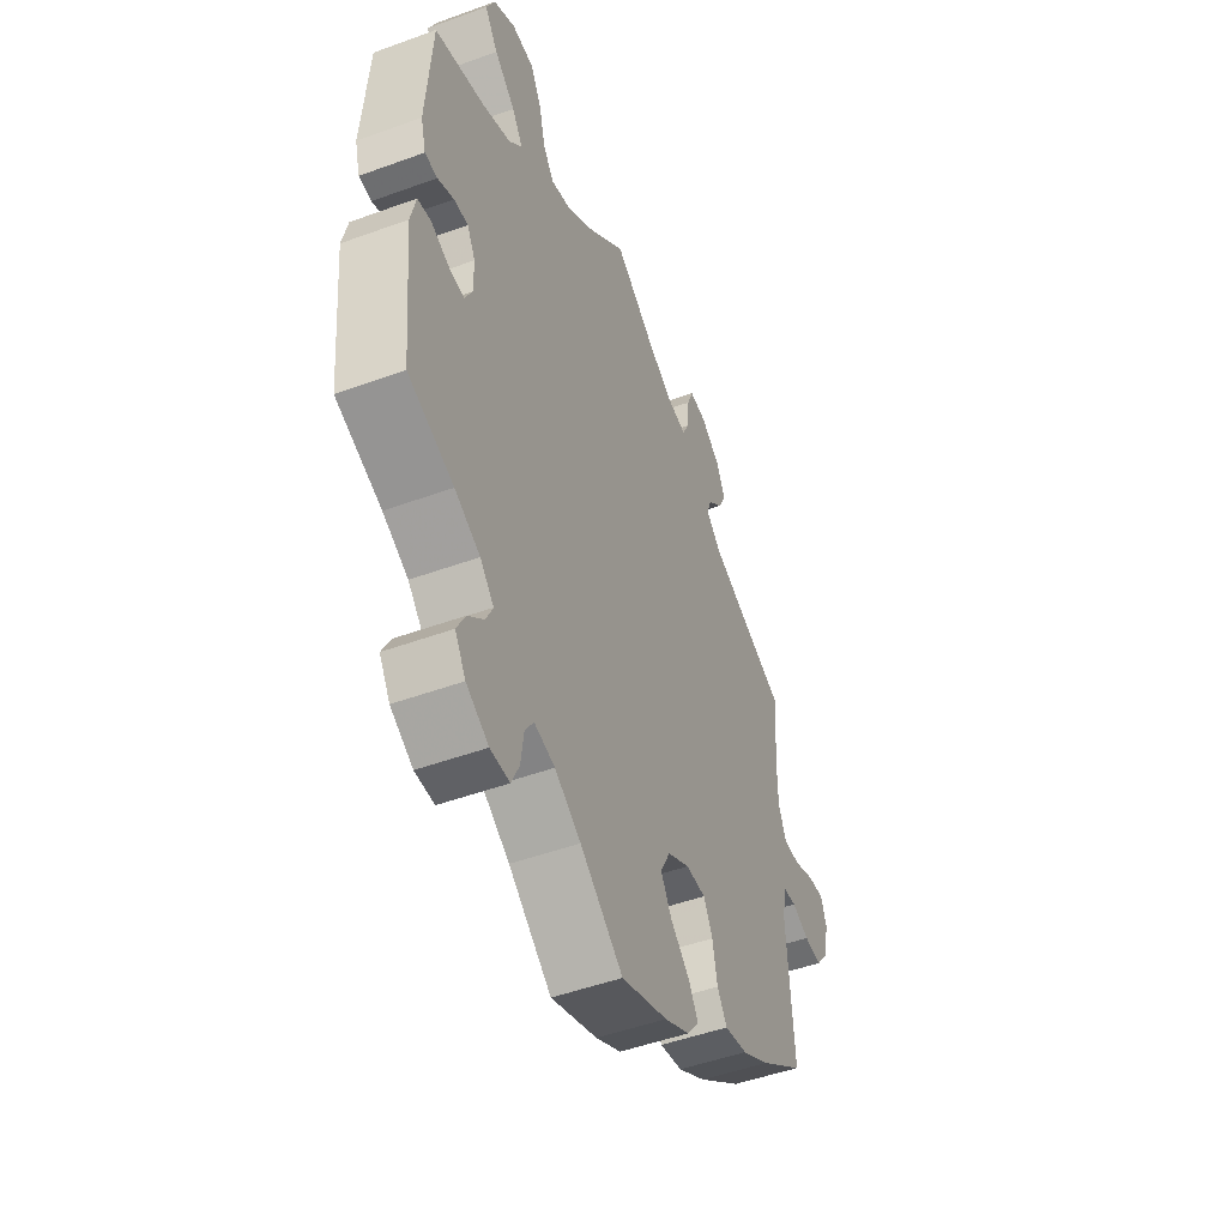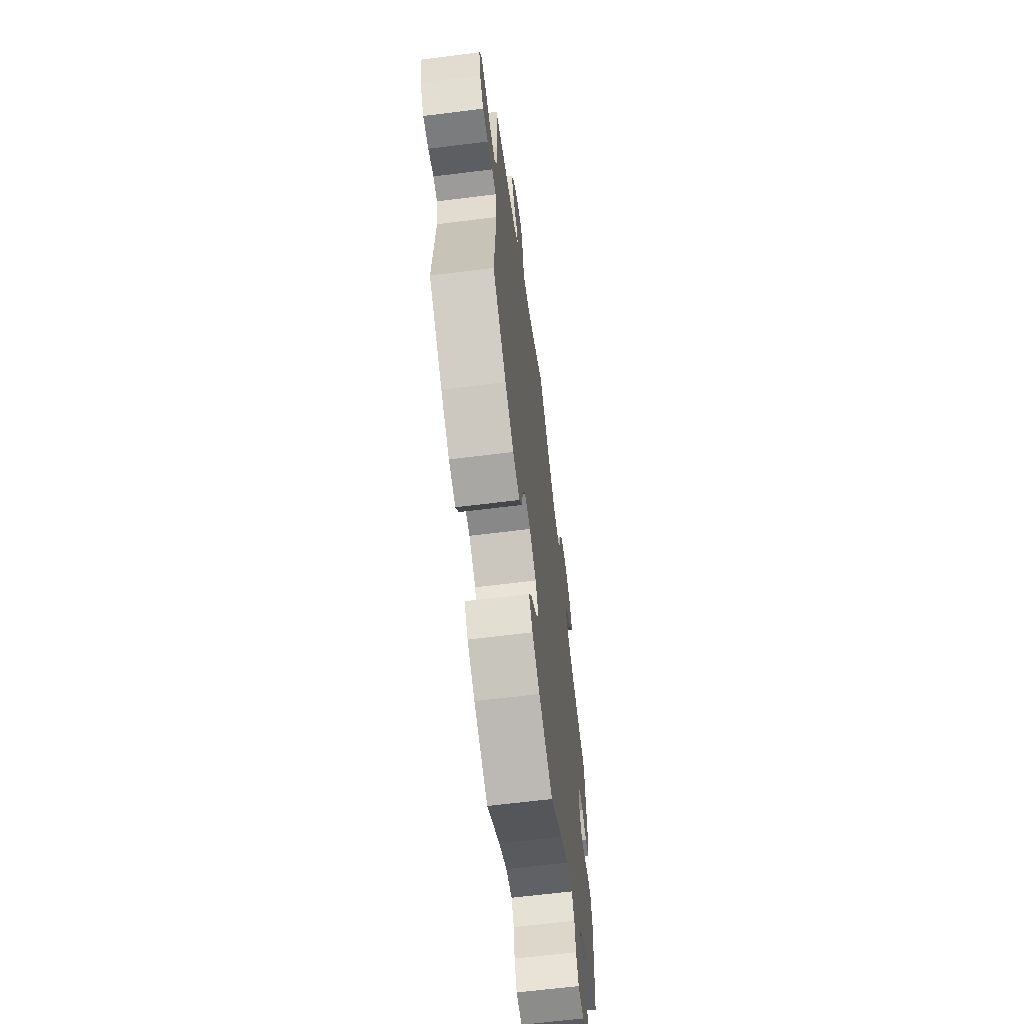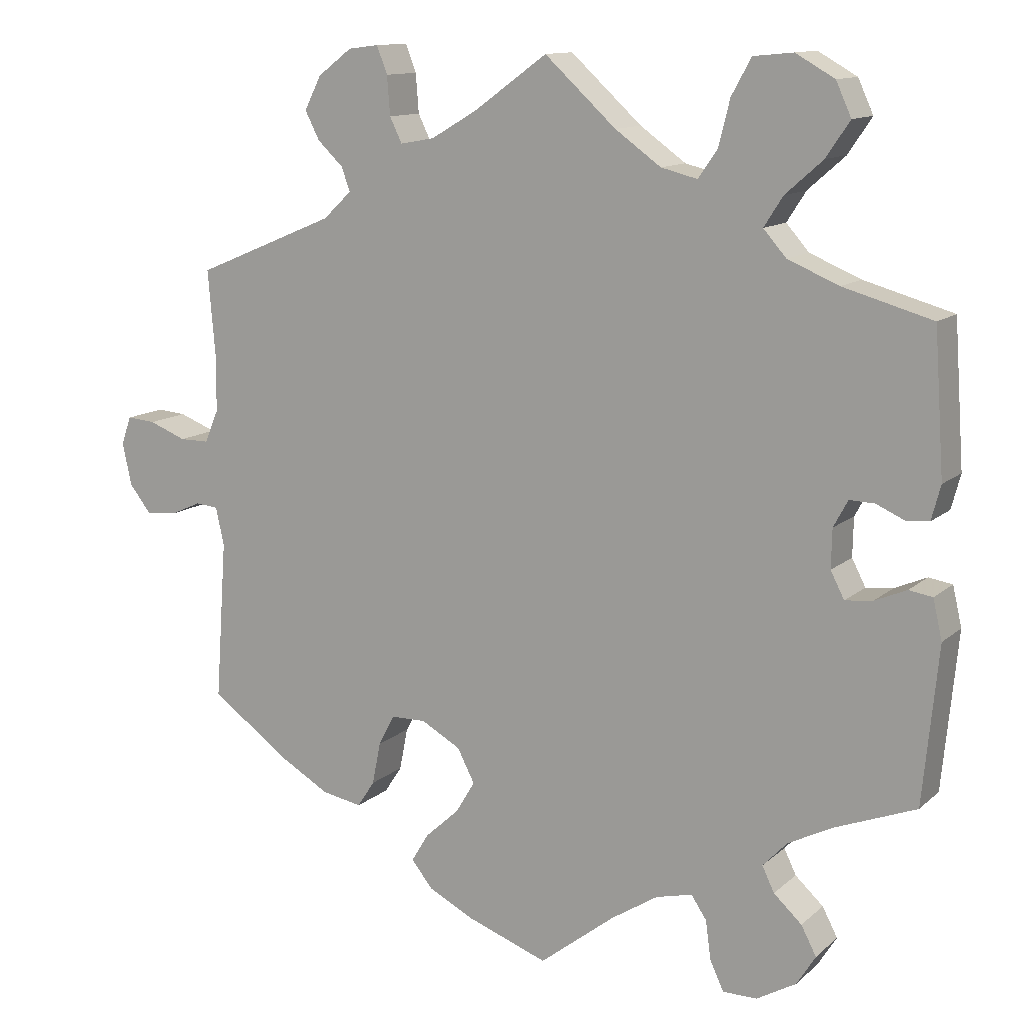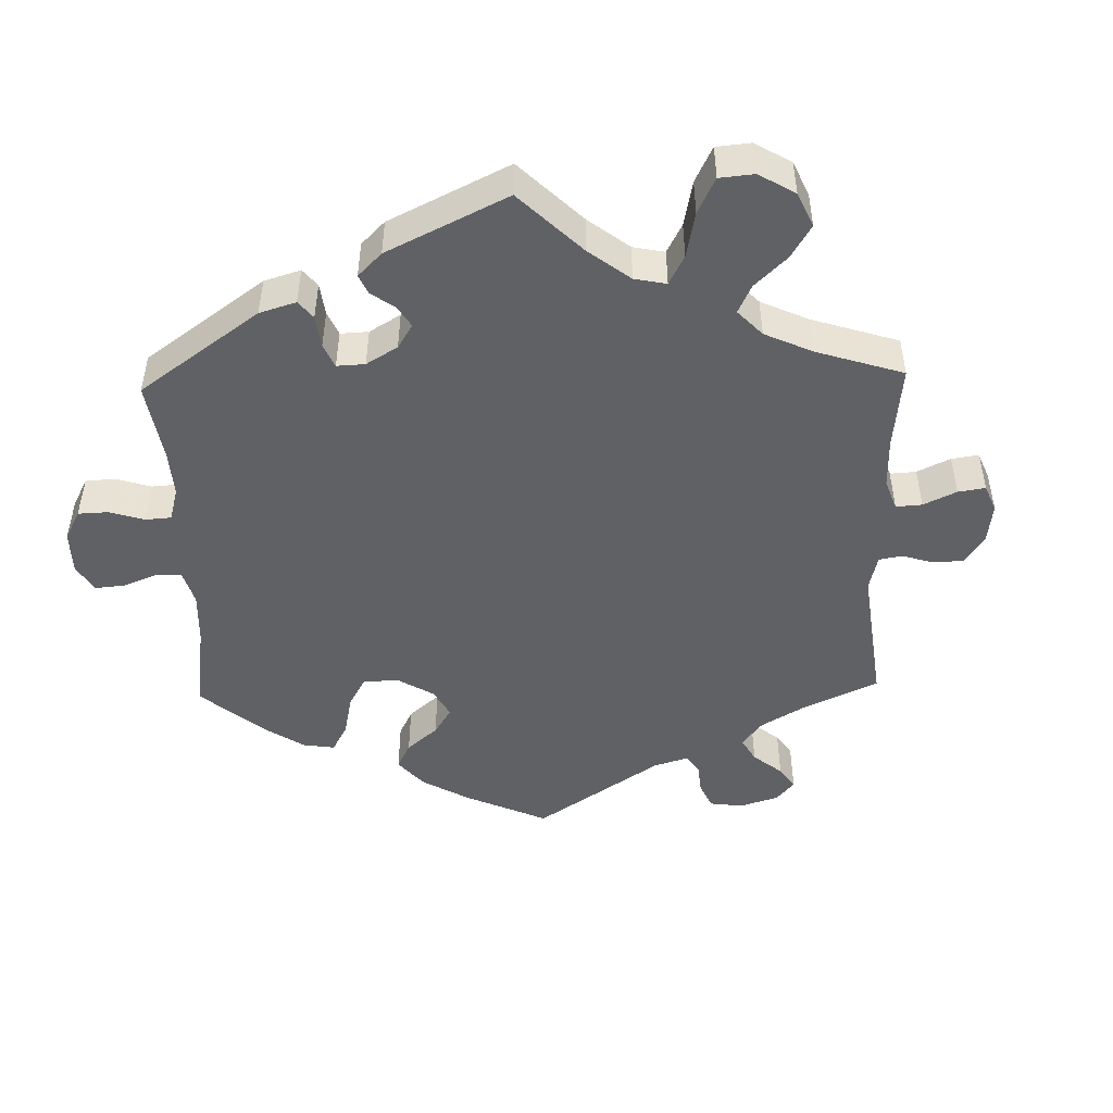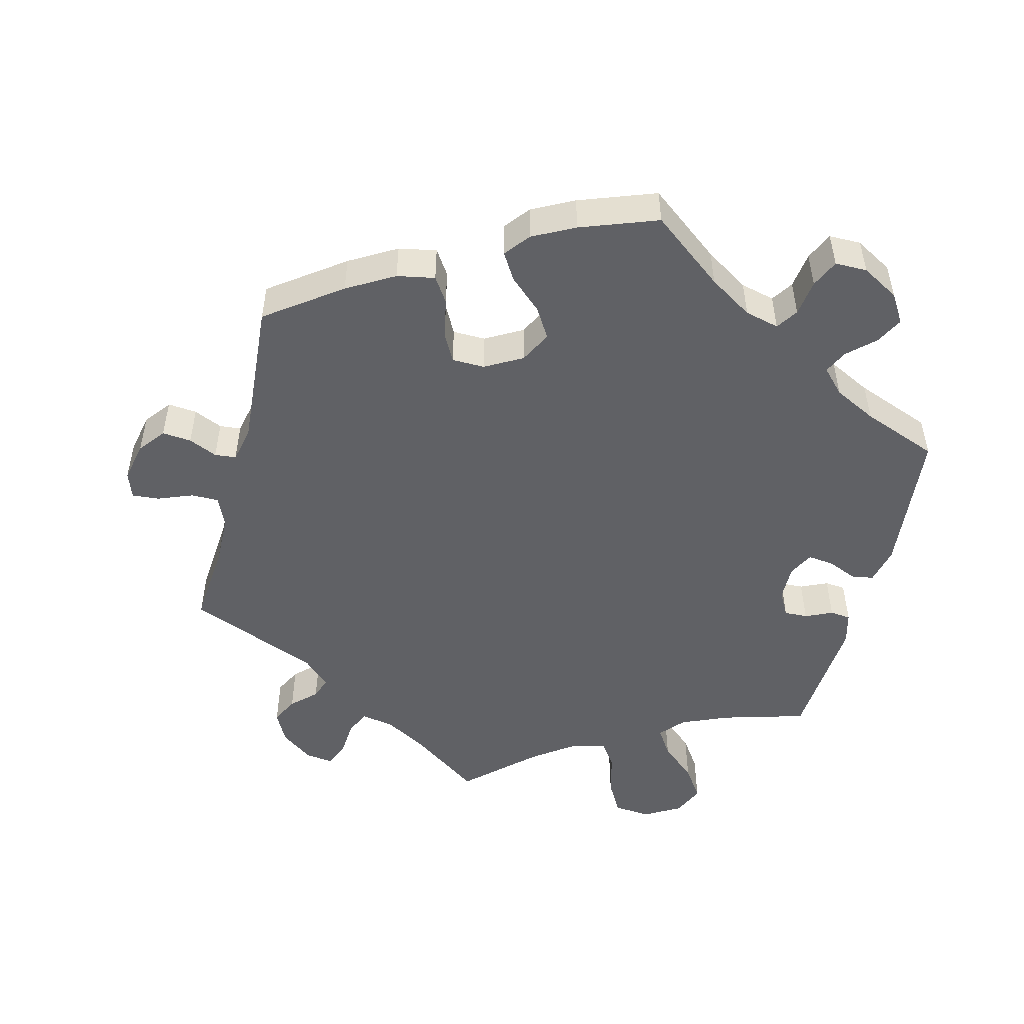
<metadata>
{"format":"obj","ext":"obj","renderer":"f3d","projection":"perspective","resolution":1024,"background":"white","views":[{"elev":-48.9,"azim":-67.9,"up":"+Z"},{"elev":-64.1,"azim":97.2,"up":"+Z"},{"elev":12.3,"azim":-151.5,"up":"+Z"},{"elev":-47.5,"azim":-58.4,"up":"+Y"},{"elev":-49.9,"azim":166.0,"up":"+Y"}]}
</metadata>
<code>
v -0.1 0.07 -0.5
v -0.161 0.07 -0.461
v -0.209 0.07 -0.449
v -0.229 0.07 -0.479
v -0.236 0.07 -0.53
v -0.254 0.07 -0.569
v -0.299 0.07 -0.569
v -0.351 0.07 -0.539
v -0.376 0.07 -0.499
v -0.356 0.07 -0.461
v -0.319 0.07 -0.427
v -0.303 0.07 -0.394
v -0.335 0.07 -0.36
v -0.394 0.07 -0.33
v -0.5 0.07 -0.289
v -0.52 0.07 -0.083
v -0.508 0.07 -0.031
v -0.477 0.07 -0.026
v -0.435 0.07 -0.044
v -0.399 0.07 -0.048
v -0.381 0.07 -0.013
v -0.382 0.07 0.038
v -0.401 0.07 0.073
v -0.434 0.07 0.072
v -0.472 0.07 0.055
v -0.501 0.07 0.058
v -0.513 0.07 0.103
v -0.5 0.07 0.289
v -0.383 0.07 0.322
v -0.316 0.07 0.35
v -0.286 0.07 0.384
v -0.311 0.07 0.423
v -0.36 0.07 0.466
v -0.391 0.07 0.512
v -0.371 0.07 0.556
v -0.32 0.07 0.585
v -0.268 0.07 0.58
v -0.242 0.07 0.533
v -0.227 0.07 0.473
v -0.202 0.07 0.437
v -0.154 0.07 0.449
v -0.094 0.07 0.492
v 0 0.07 0.578
v 0.097 0.07 0.508
v 0.157 0.07 0.473
v 0.202 0.07 0.465
v 0.218 0.07 0.498
v 0.222 0.07 0.549
v 0.236 0.07 0.585
v 0.276 0.07 0.58
v 0.321 0.07 0.546
v 0.343 0.07 0.502
v 0.324 0.07 0.465
v 0.29 0.07 0.433
v 0.279 0.07 0.402
v 0.316 0.07 0.367
v 0.501 0.07 0.29
v 0.491 0.07 0.173
v 0.492 0.07 0.103
v 0.51 0.07 0.06
v 0.549 0.07 0.06
v 0.598 0.07 0.079
v 0.636 0.07 0.082
v 0.649 0.07 0.045
v 0.637 0.07 -0.011
v 0.608 0.07 -0.048
v 0.567 0.07 -0.044
v 0.527 0.07 -0.026
v 0.497 0.07 -0.029
v 0.486 0.07 -0.079
v 0.501 0.07 -0.289
v 0.397 0.07 -0.364
v 0.331 0.07 -0.402
v 0.278 0.07 -0.412
v 0.255 0.07 -0.377
v 0.244 0.07 -0.321
v 0.223 0.07 -0.281
v 0.177 0.07 -0.28
v 0.125 0.07 -0.309
v 0.102 0.07 -0.353
v 0.127 0.07 -0.395
v 0.172 0.07 -0.436
v 0.195 0.07 -0.474
v 0.167 0.07 -0.509
v 0.108 0.07 -0.539
v 0 0.07 -0.578
v -0.1 0 -0.5
v -0.161 0 -0.461
v -0.209 0 -0.449
v -0.229 0 -0.479
v -0.236 0 -0.53
v -0.254 0 -0.569
v -0.299 0 -0.569
v -0.351 0 -0.539
v -0.376 0 -0.499
v -0.356 0 -0.461
v -0.319 0 -0.427
v -0.303 0 -0.394
v -0.335 0 -0.36
v -0.394 0 -0.33
v -0.5 0 -0.289
v -0.52 0 -0.083
v -0.508 0 -0.031
v -0.477 0 -0.026
v -0.435 0 -0.044
v -0.399 0 -0.048
v -0.381 0 -0.013
v -0.382 0 0.038
v -0.401 0 0.073
v -0.434 0 0.072
v -0.472 0 0.055
v -0.501 0 0.058
v -0.513 0 0.103
v -0.5 0 0.289
v -0.383 0 0.322
v -0.316 0 0.35
v -0.286 0 0.384
v -0.311 0 0.423
v -0.36 0 0.466
v -0.391 0 0.512
v -0.371 0 0.556
v -0.32 0 0.585
v -0.268 0 0.58
v -0.242 0 0.533
v -0.227 0 0.473
v -0.202 0 0.437
v -0.154 0 0.449
v -0.094 0 0.492
v 0 0 0.578
v 0.097 0 0.508
v 0.157 0 0.473
v 0.202 0 0.465
v 0.218 0 0.498
v 0.222 0 0.549
v 0.236 0 0.585
v 0.276 0 0.58
v 0.321 0 0.546
v 0.343 0 0.502
v 0.324 0 0.465
v 0.29 0 0.433
v 0.279 0 0.402
v 0.316 0 0.367
v 0.501 0 0.29
v 0.491 0 0.173
v 0.492 0 0.103
v 0.51 0 0.06
v 0.549 0 0.06
v 0.598 0 0.079
v 0.636 0 0.082
v 0.649 0 0.045
v 0.637 0 -0.011
v 0.608 0 -0.048
v 0.567 0 -0.044
v 0.527 0 -0.026
v 0.497 0 -0.029
v 0.486 0 -0.079
v 0.501 0 -0.289
v 0.397 0 -0.364
v 0.331 0 -0.402
v 0.278 0 -0.412
v 0.255 0 -0.377
v 0.244 0 -0.321
v 0.223 0 -0.281
v 0.177 0 -0.28
v 0.125 0 -0.309
v 0.102 0 -0.353
v 0.127 0 -0.395
v 0.172 0 -0.436
v 0.195 0 -0.474
v 0.167 0 -0.509
v 0.108 0 -0.539
v 0 0 -0.578
f 85 86 1
f 84 85 1 2
f 81 82 83 84
f 80 81 84 2
f 79 80 2 3
f 78 79 3
f 73 74 75 76
f 73 76 77
f 70 71 72 73
f 69 70 73 77
f 65 66 67 68
f 65 68 69
f 64 65 69
f 61 62 63 64
f 60 61 64 69
f 59 60 69 77
f 56 57 58
f 55 56 58 59
f 51 52 53 54
f 51 54 55
f 50 51 55
f 47 48 49 50
f 46 47 50 55
f 45 46 55 59
f 42 43 44
f 41 42 44 45
f 40 41 45 59
f 36 37 38 39
f 36 39 40
f 35 36 40
f 32 33 34 35
f 31 32 35 40
f 30 31 40 59
f 26 27 28 29
f 24 25 26 29
f 23 24 29 30
f 22 23 30 59
f 16 17 18 19
f 14 15 16 19
f 13 14 19 20
f 12 13 20 21
f 8 9 10 11
f 8 11 12
f 7 8 12
f 4 5 6 7
f 3 4 7 12
f 78 3 12 21
f 59 77 78
f 21 22 59 78
f 87 172 171
f 88 87 171 170
f 170 169 168 167
f 88 170 167 166
f 89 88 166 165
f 89 165 164
f 162 161 160 159
f 163 162 159
f 159 158 157 156
f 163 159 156 155
f 154 153 152 151
f 155 154 151
f 155 151 150
f 150 149 148 147
f 155 150 147 146
f 163 155 146 145
f 144 143 142
f 145 144 142 141
f 140 139 138 137
f 141 140 137
f 141 137 136
f 136 135 134 133
f 141 136 133 132
f 145 141 132 131
f 130 129 128
f 131 130 128 127
f 145 131 127 126
f 125 124 123 122
f 126 125 122
f 126 122 121
f 121 120 119 118
f 126 121 118 117
f 145 126 117 116
f 115 114 113 112
f 115 112 111 110
f 116 115 110 109
f 145 116 109 108
f 105 104 103 102
f 105 102 101 100
f 106 105 100 99
f 107 106 99 98
f 97 96 95 94
f 98 97 94
f 98 94 93
f 93 92 91 90
f 98 93 90 89
f 107 98 89 164
f 164 163 145
f 164 145 108 107
f 1 87 88 2
f 2 88 89 3
f 3 89 90 4
f 4 90 91 5
f 5 91 92 6
f 6 92 93 7
f 7 93 94 8
f 8 94 95 9
f 9 95 96 10
f 10 96 97 11
f 11 97 98 12
f 12 98 99 13
f 13 99 100 14
f 14 100 101 15
f 15 101 102 16
f 16 102 103 17
f 17 103 104 18
f 18 104 105 19
f 19 105 106 20
f 20 106 107 21
f 21 107 108 22
f 22 108 109 23
f 23 109 110 24
f 24 110 111 25
f 25 111 112 26
f 26 112 113 27
f 27 113 114 28
f 28 114 115 29
f 29 115 116 30
f 30 116 117 31
f 31 117 118 32
f 32 118 119 33
f 33 119 120 34
f 34 120 121 35
f 35 121 122 36
f 36 122 123 37
f 37 123 124 38
f 38 124 125 39
f 39 125 126 40
f 40 126 127 41
f 41 127 128 42
f 42 128 129 43
f 43 129 130 44
f 44 130 131 45
f 45 131 132 46
f 46 132 133 47
f 47 133 134 48
f 48 134 135 49
f 49 135 136 50
f 50 136 137 51
f 51 137 138 52
f 52 138 139 53
f 53 139 140 54
f 54 140 141 55
f 55 141 142 56
f 56 142 143 57
f 57 143 144 58
f 58 144 145 59
f 59 145 146 60
f 60 146 147 61
f 61 147 148 62
f 62 148 149 63
f 63 149 150 64
f 64 150 151 65
f 65 151 152 66
f 66 152 153 67
f 67 153 154 68
f 68 154 155 69
f 69 155 156 70
f 70 156 157 71
f 71 157 158 72
f 72 158 159 73
f 73 159 160 74
f 74 160 161 75
f 75 161 162 76
f 76 162 163 77
f 77 163 164 78
f 78 164 165 79
f 79 165 166 80
f 80 166 167 81
f 81 167 168 82
f 82 168 169 83
f 83 169 170 84
f 84 170 171 85
f 85 171 172 86
f 86 172 87 1

</code>
